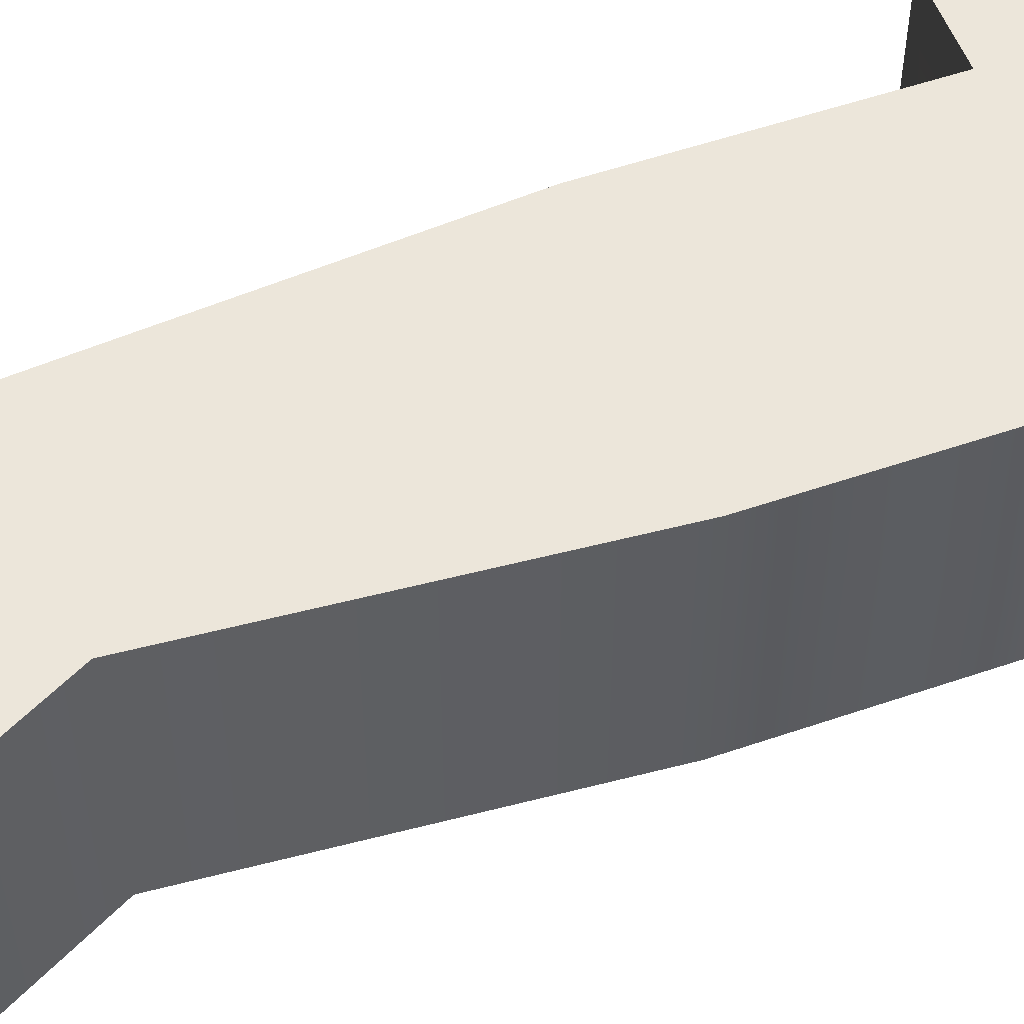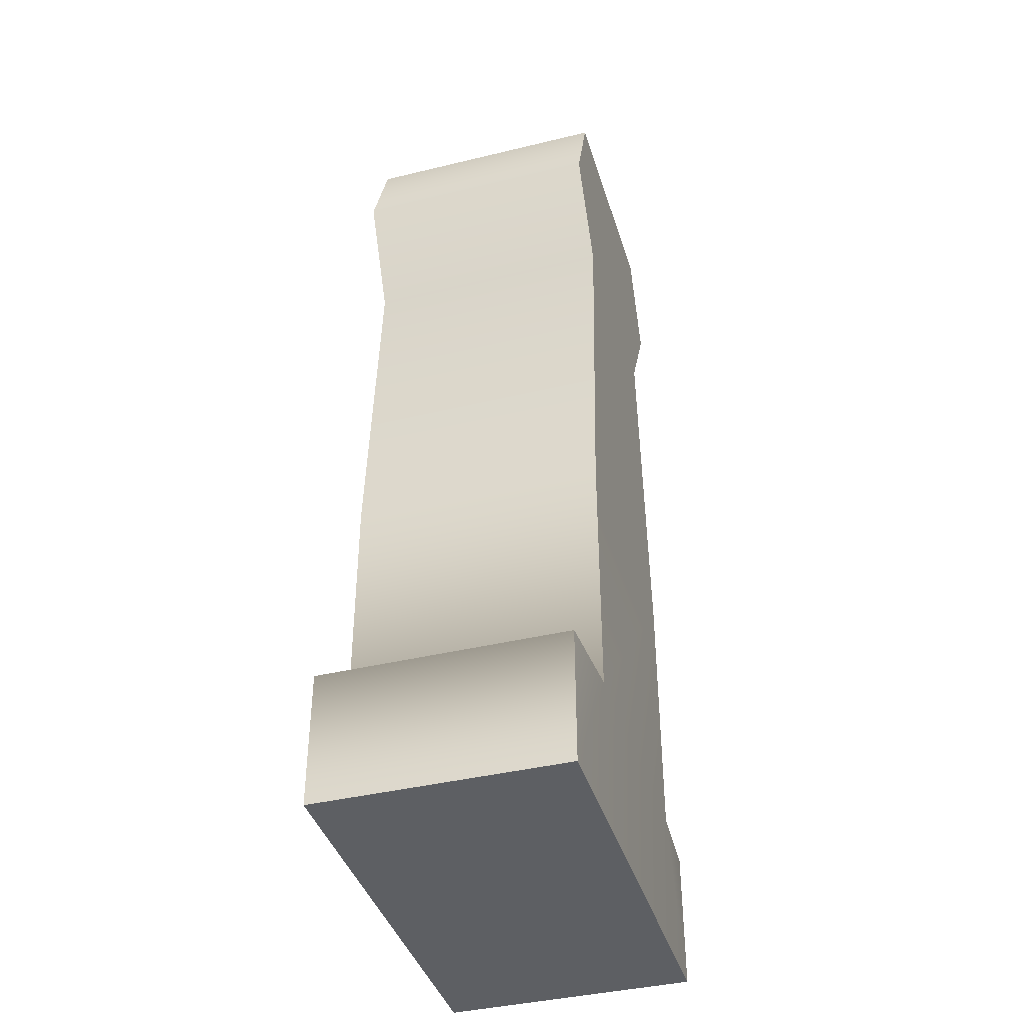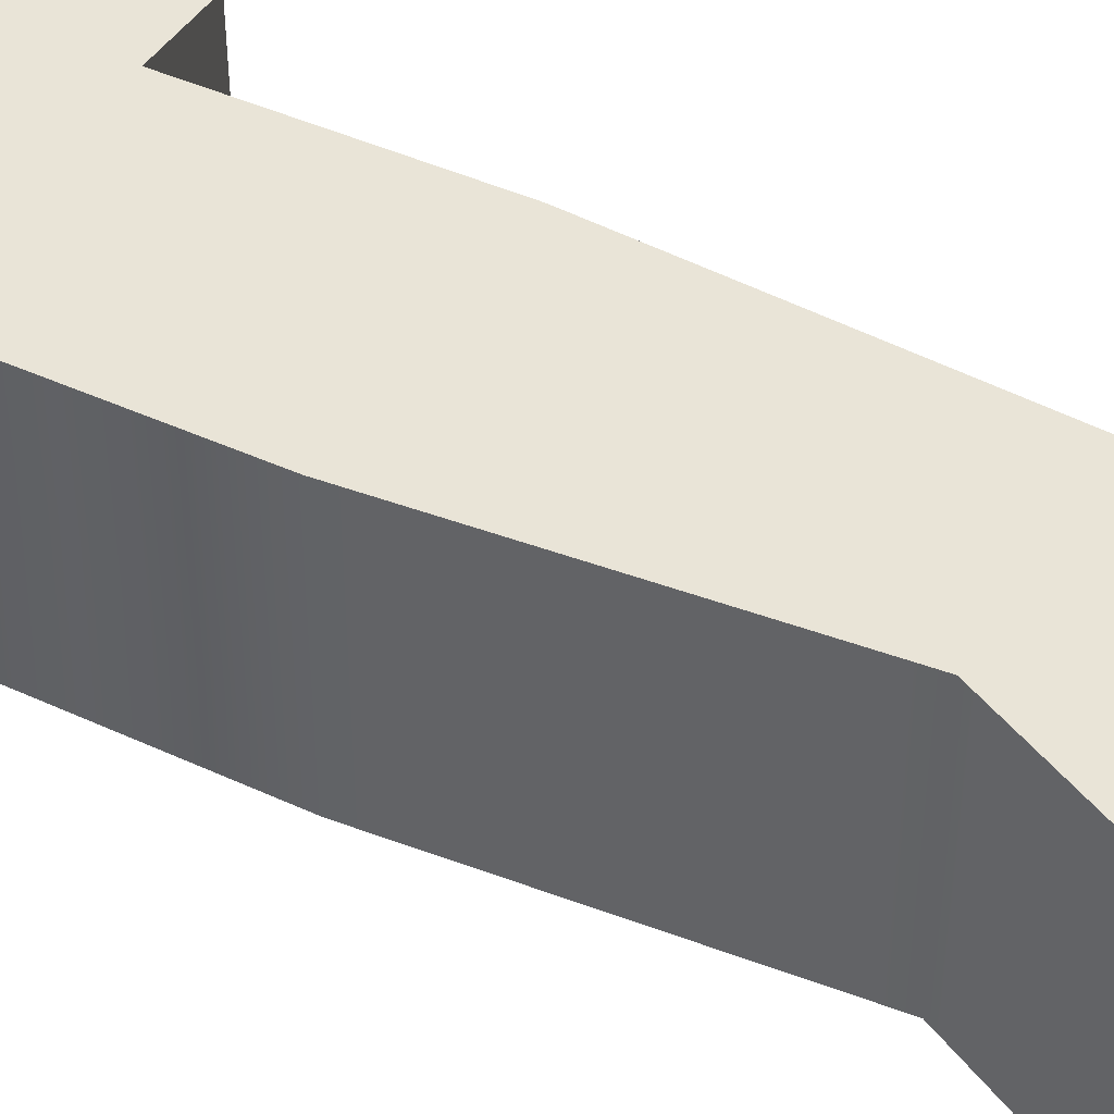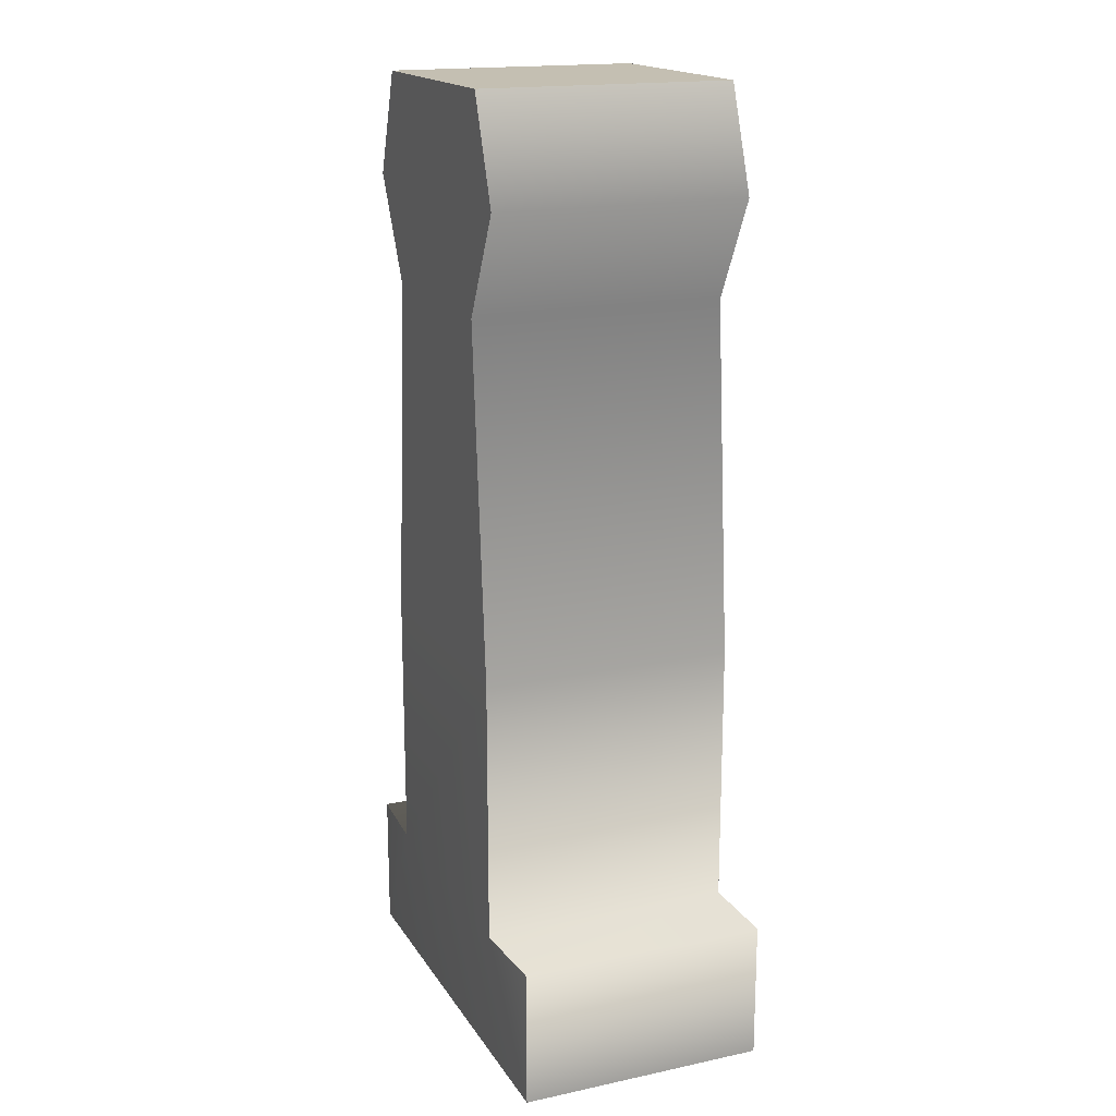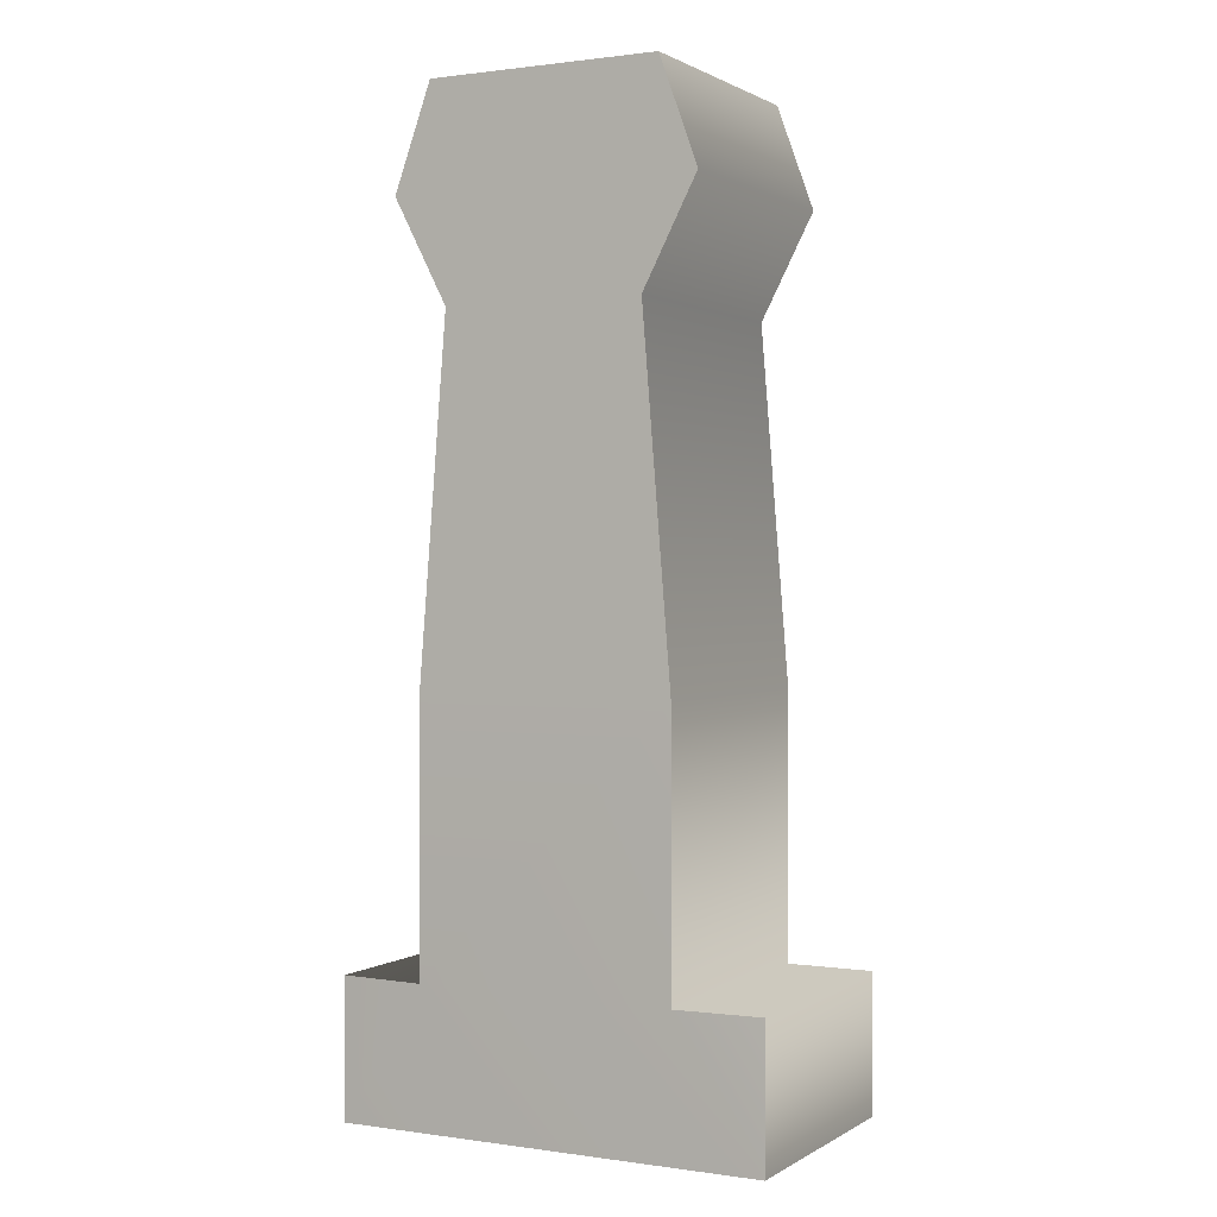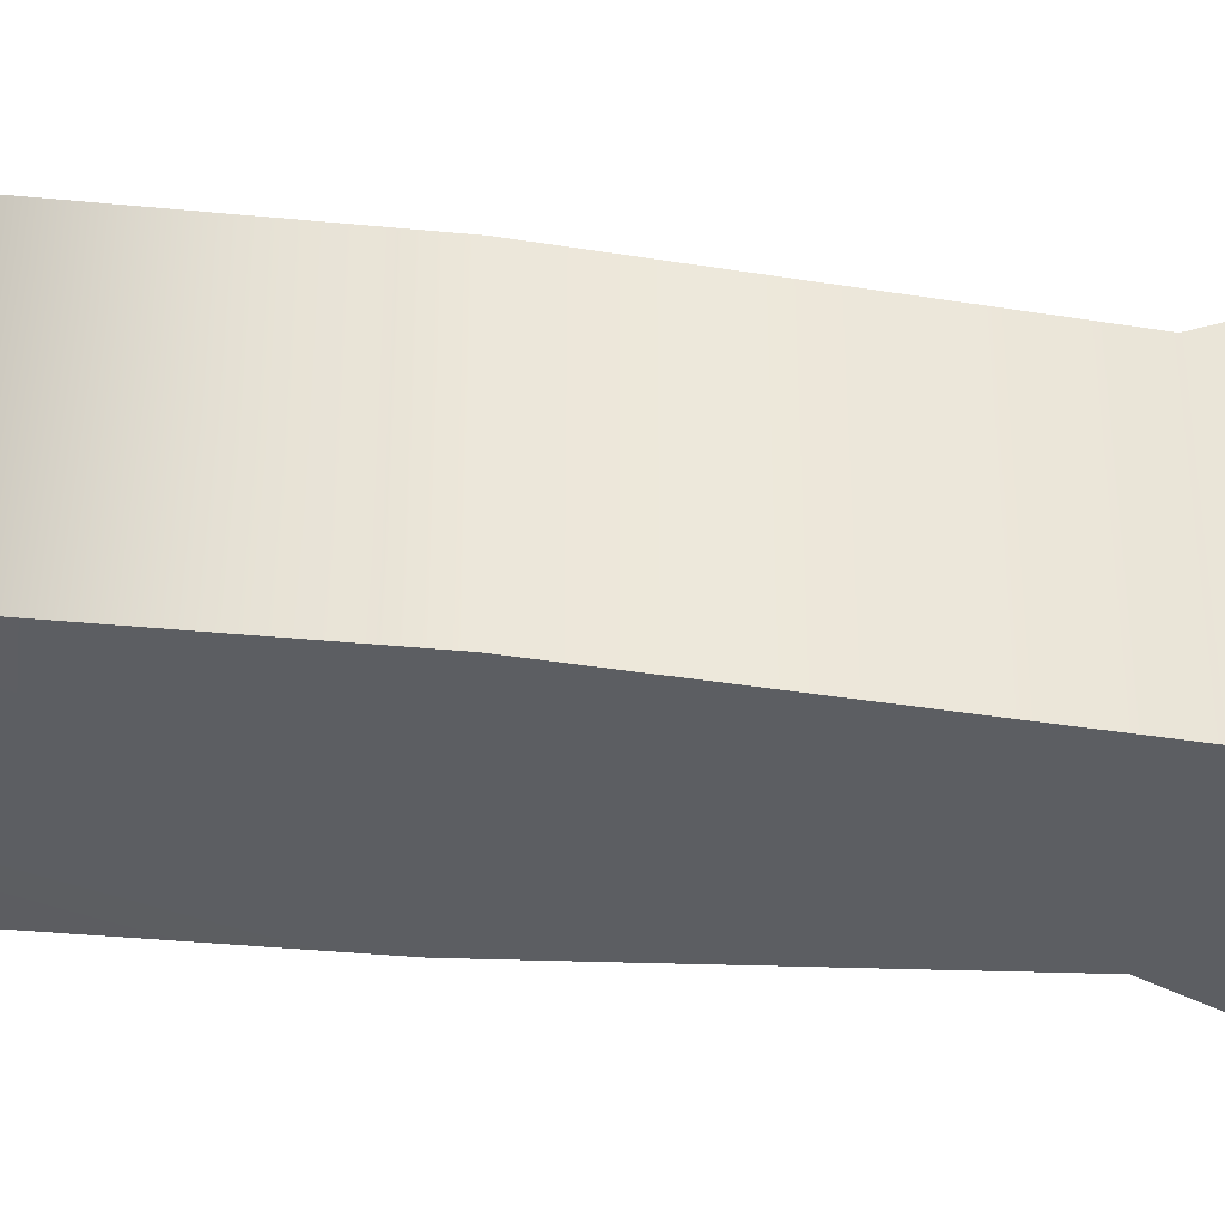
<metadata>
{"format":"obj","ext":"obj","renderer":"f3d","projection":"perspective","resolution":1024,"background":"white","views":[{"elev":54.4,"azim":70.0,"up":"+Y"},{"elev":-40.3,"azim":-73.4,"up":"+Z"},{"elev":43.1,"azim":-61.2,"up":"+Y"},{"elev":17.6,"azim":67.4,"up":"+Z"},{"elev":1.0,"azim":27.8,"up":"+Z"},{"elev":-37.5,"azim":-97.1,"up":"+Y"}]}
</metadata>
<code>
g sight_front_all_ckib_ash12_std_LOD1
v -0.007777 -0.002747 0.01914
v -0.006045 -0.002747 0.04049
v 0.006041 -0.002747 0.04049
v 0.007773 -0.002747 0.01914
v -0.007777 -0.002747 0.002995
v 0.007773 -0.002747 0.002995
v -0.01303 -0.002431 -0.005423
v 0.01302 -0.002431 -0.005423
v 0.01302 -0.002431 0.002995
v -0.01303 -0.002431 0.002995
v -0.009325 -0.002747 0.04677
v 0.00932 -0.002747 0.04677
v 0.007029 -0.002747 0.05306
v -0.007033 -0.002747 0.05306
v -0.007033 0.01273 0.05306
v 0.007029 0.01273 0.05306
v 0.007029 -0.002747 0.05306
v -0.007033 -0.002747 0.05306
v -0.006045 0.01273 0.04049
v -0.007777 0.01273 0.01914
v 0.007773 0.01273 0.01914
v 0.006041 0.01273 0.04049
v 0.007773 0.01273 0.002995
v -0.007777 0.01273 0.002995
v 0.01302 0.01273 -0.005423
v -0.01303 0.01273 -0.005423
v 0.01302 0.01273 0.002995
v -0.01303 0.01273 0.002995
v -0.009325 0.01273 0.04677
v 0.00932 0.01273 0.04677
v -0.007033 0.01273 0.05306
v 0.007029 0.01273 0.05306
v -0.01303 0.01273 -0.005423
v -0.01303 -0.002431 -0.005423
v 0.01302 -0.002431 -0.005423
v 0.01302 0.01273 -0.005423
v 0.007773 -0.002747 0.01914
v 0.006041 -0.002747 0.04049
v 0.006041 0.01273 0.04049
v 0.007773 0.01273 0.01914
v 0.007773 -0.002747 0.002995
v 0.007773 0.01273 0.002995
v 0.01302 -0.002431 0.002995
v 0.01302 0.01273 0.002995
v 0.01302 -0.002431 -0.005423
v 0.01302 0.01273 -0.005423
v 0.00932 0.01273 0.04677
v 0.00932 -0.002747 0.04677
v 0.007029 0.01273 0.05306
v 0.007029 -0.002747 0.05306
v -0.007777 0.01273 0.01914
v -0.006045 0.01273 0.04049
v -0.006045 -0.002747 0.04049
v -0.007777 -0.002747 0.01914
v -0.007777 0.01273 0.002995
v -0.007777 -0.002747 0.002995
v -0.01303 0.01273 0.002995
v -0.01303 -0.002431 0.002995
v -0.01303 0.01273 -0.005423
v -0.01303 -0.002431 -0.005423
v -0.009325 -0.002747 0.04677
v -0.009325 0.01273 0.04677
v -0.007033 -0.002747 0.05306
v -0.007033 0.01273 0.05306
g sight_front_all_ckib_ash12_std_LOD1_0
f 3 2 1
f 4 3 1
f 4 1 5
f 6 4 5
f 5 7 6
f 7 8 6
f 8 9 6
f 5 10 7
f 11 2 3
f 12 11 3
f 12 13 11
f 13 14 11
f 17 16 15
f 18 17 15
f 21 20 19
f 22 21 19
f 21 23 20
f 23 24 20
f 23 25 24
f 25 26 24
f 23 27 25
f 26 28 24
f 19 29 22
f 29 30 22
f 29 31 30
f 31 32 30
f 35 34 33
f 36 35 33
f 39 38 37
f 40 39 37
f 40 37 41
f 42 40 41
f 41 43 42
f 43 44 42
f 43 45 44
f 45 46 44
f 39 47 38
f 47 48 38
f 47 49 48
f 49 50 48
f 53 52 51
f 54 53 51
f 54 51 55
f 56 54 55
f 55 57 56
f 57 58 56
f 57 59 58
f 59 60 58
f 53 61 52
f 61 62 52
f 61 63 62
f 63 64 62

</code>
